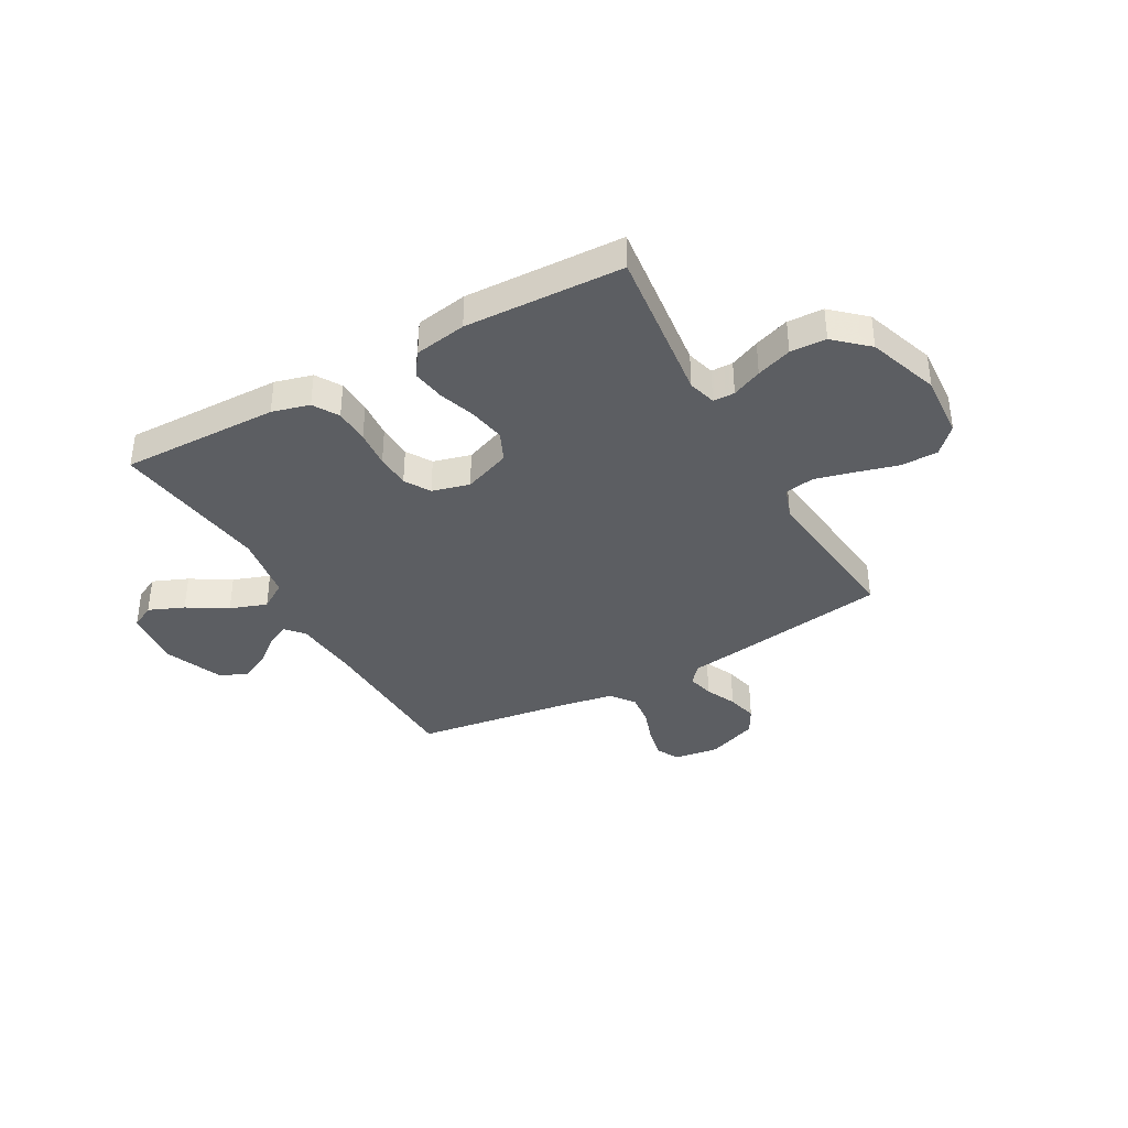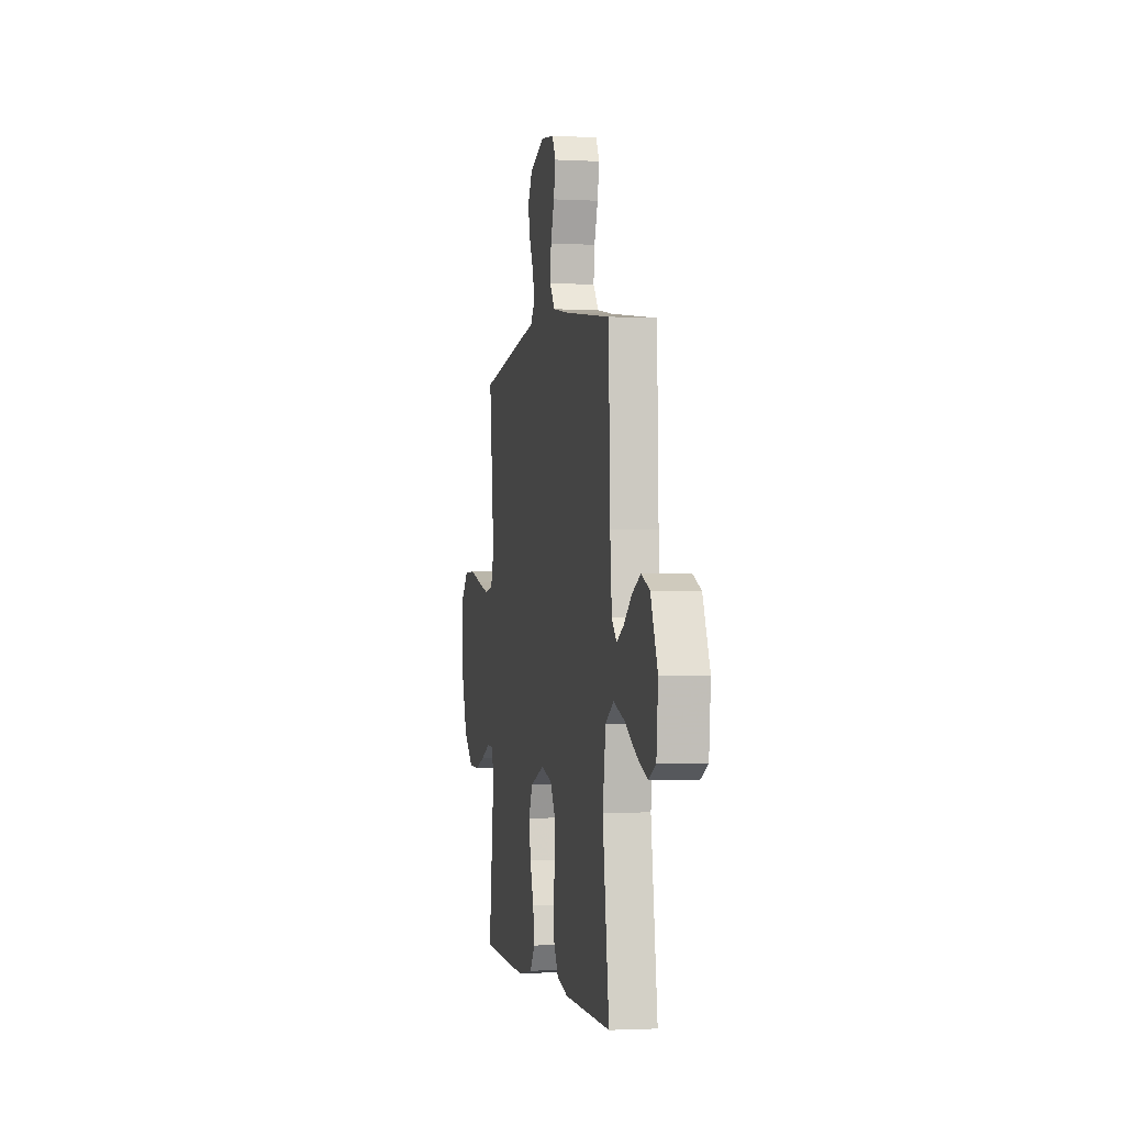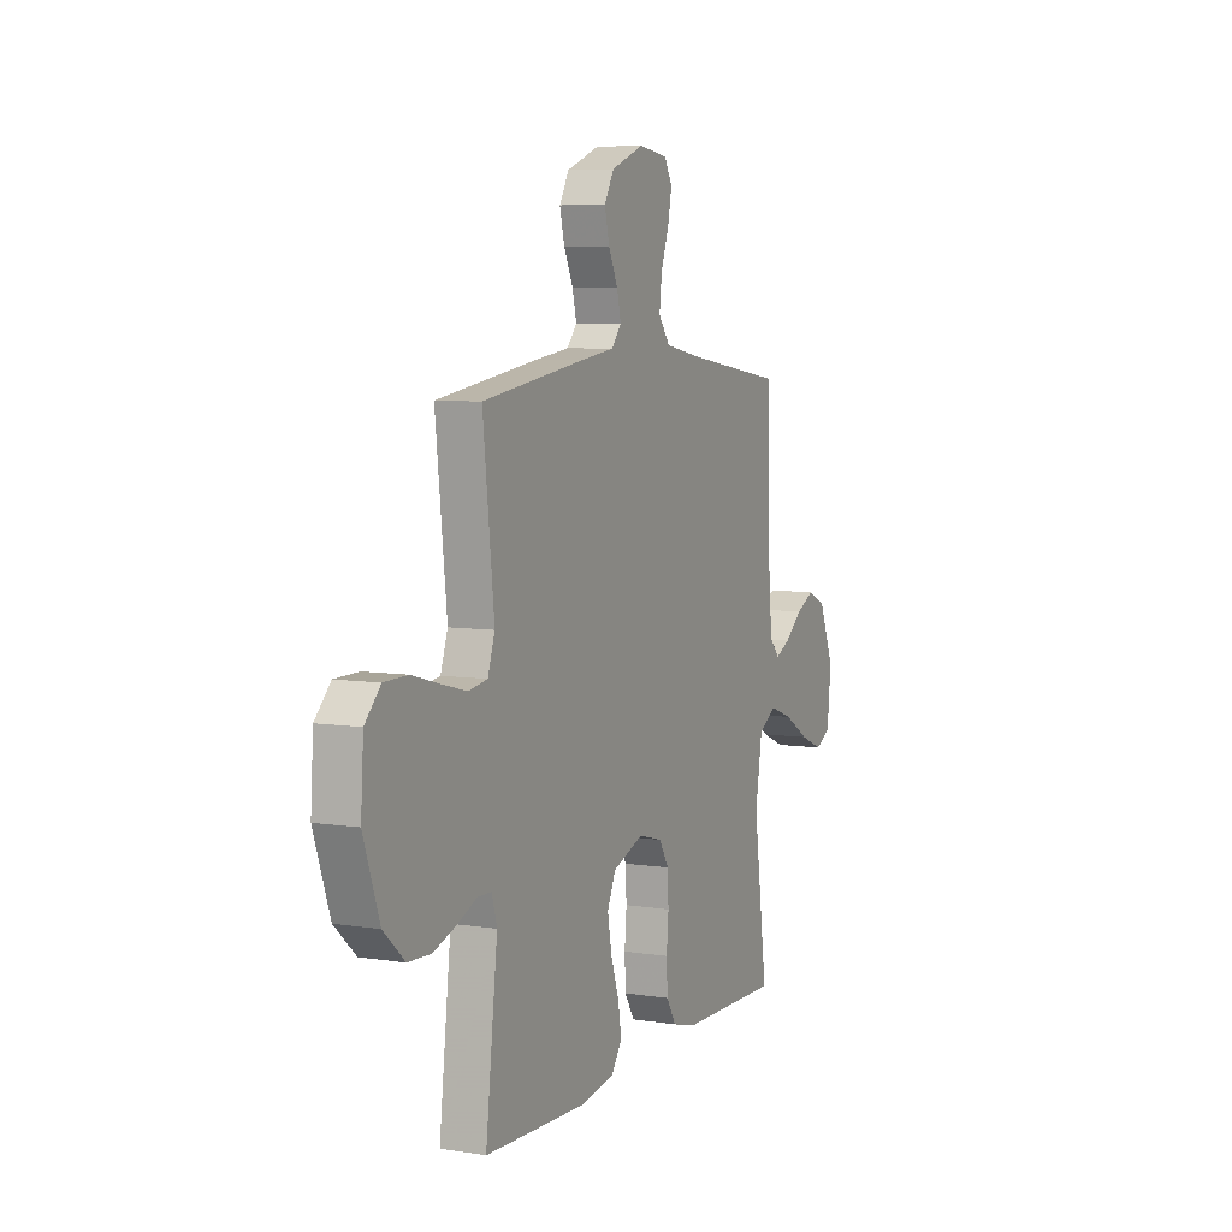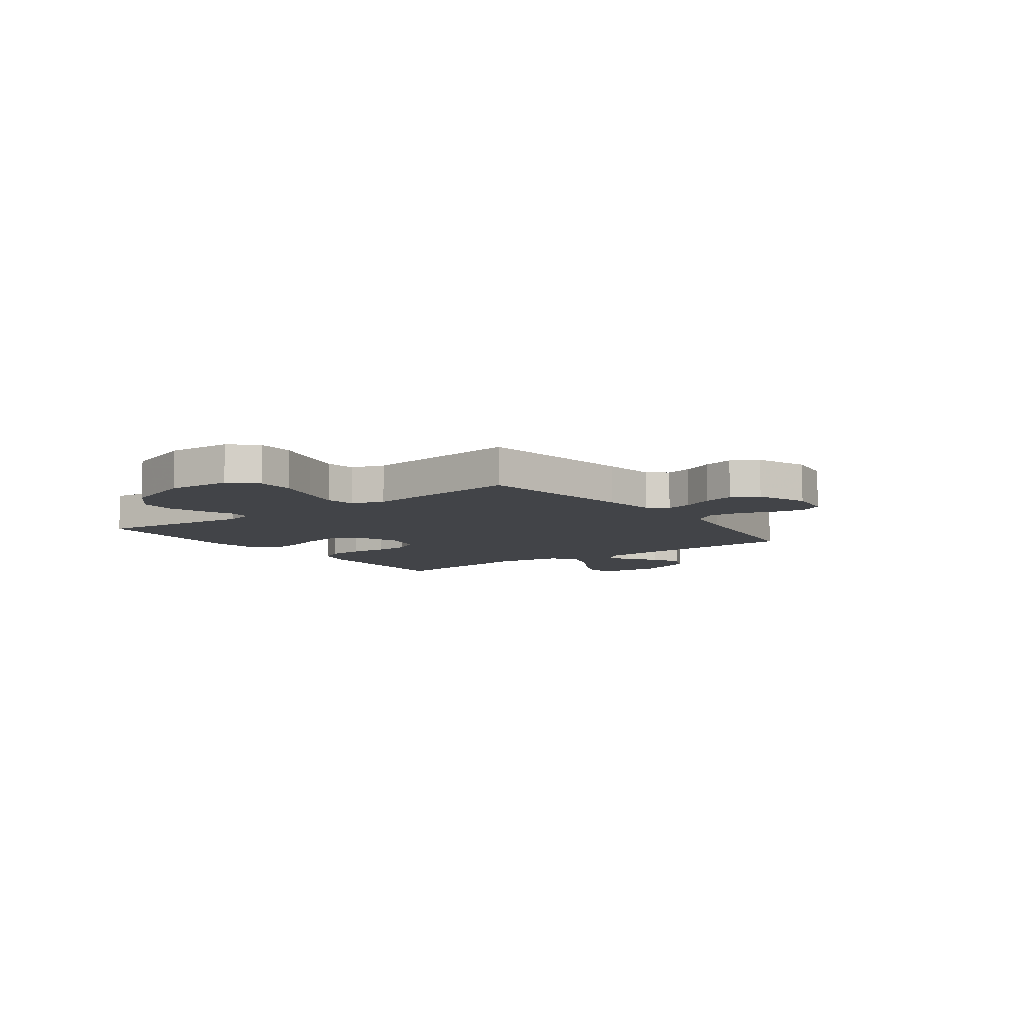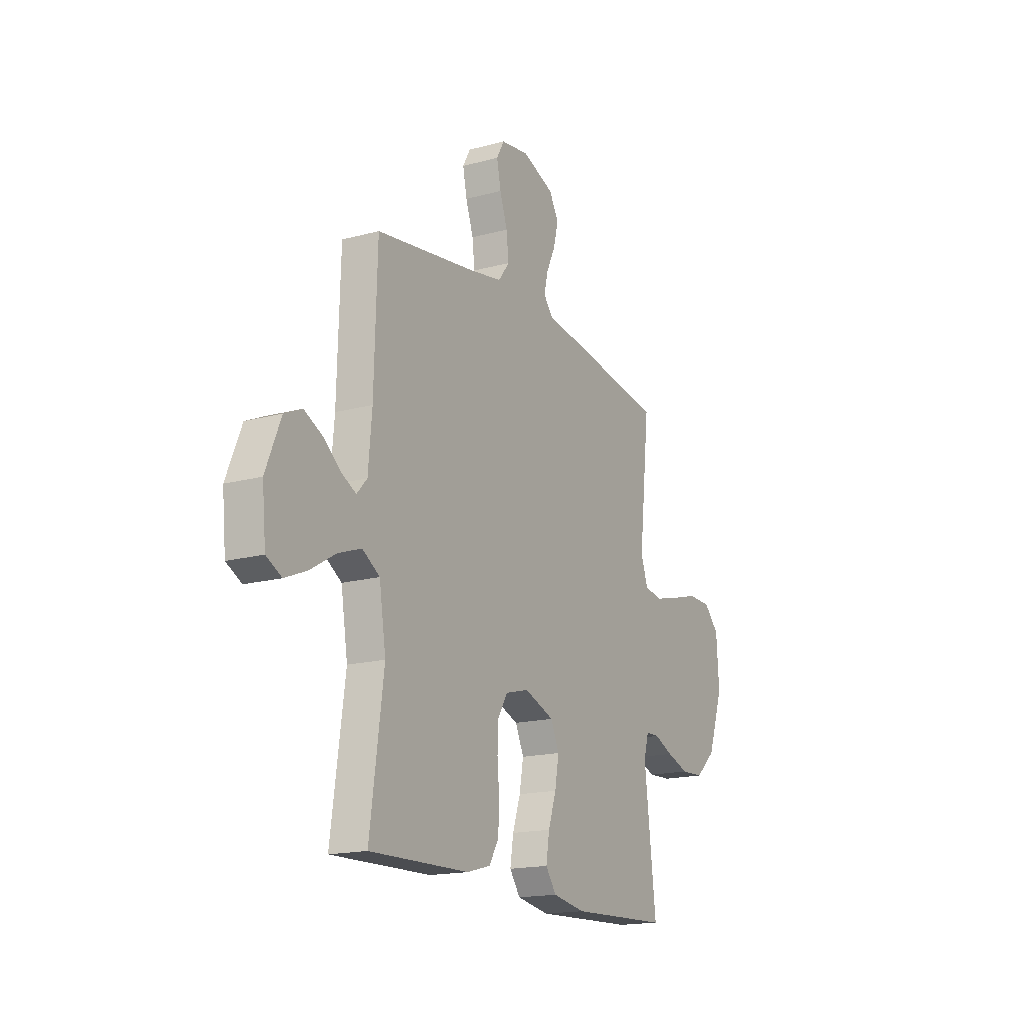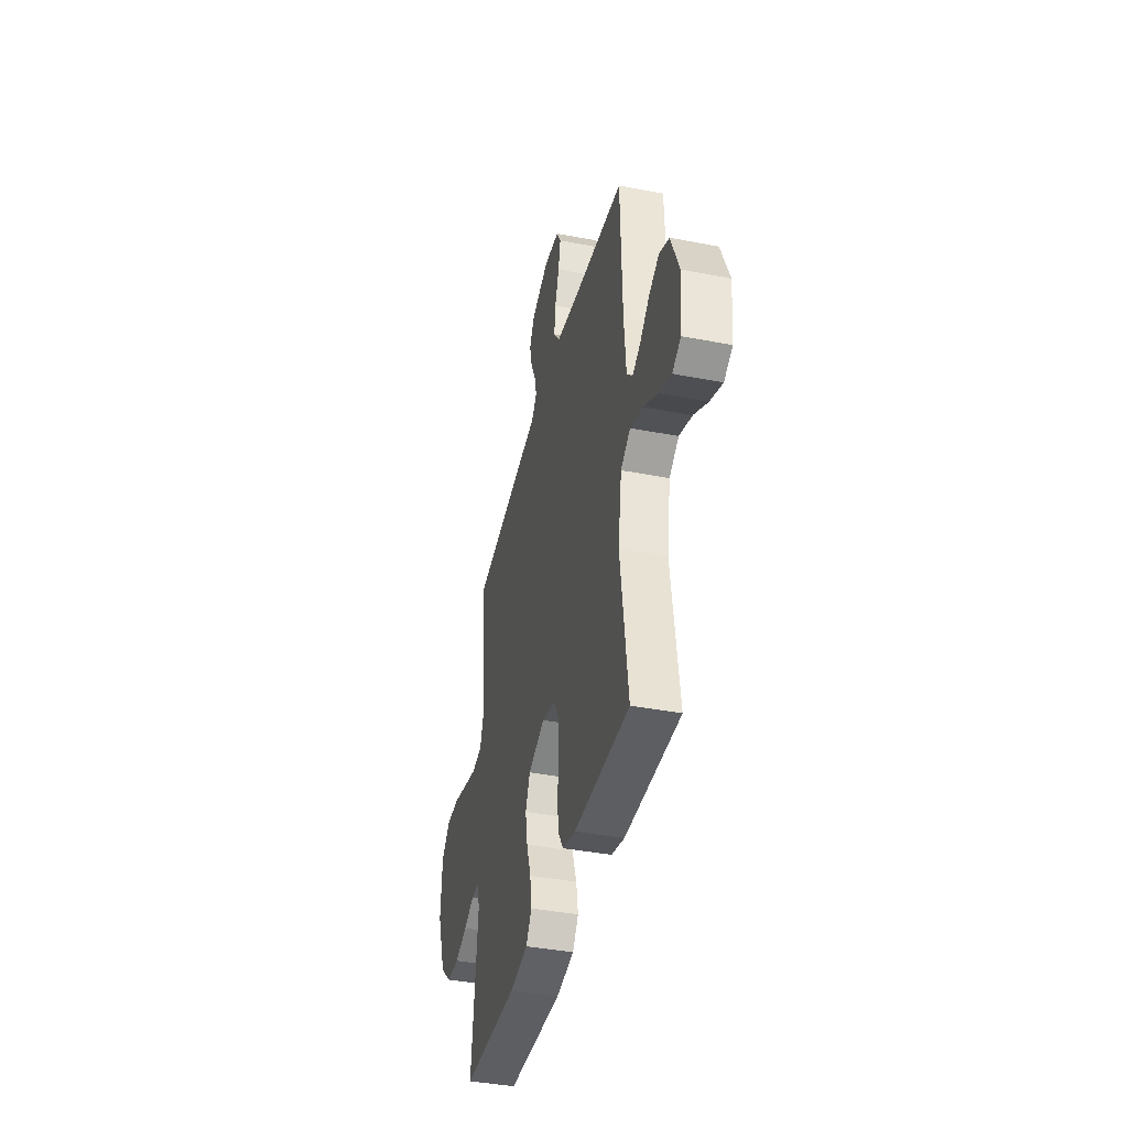
<metadata>
{"format":"obj","ext":"obj","renderer":"f3d","projection":"perspective","resolution":1024,"background":"white","views":[{"elev":-37.7,"azim":-150.8,"up":"+Y"},{"elev":-1.6,"azim":78.8,"up":"+Z"},{"elev":6.7,"azim":-65.3,"up":"+Z"},{"elev":-8.1,"azim":-53.5,"up":"+Y"},{"elev":-16.9,"azim":118.7,"up":"+Z"},{"elev":-40.4,"azim":76.6,"up":"+Z"}]}
</metadata>
<code>
v -0.5 0.07 0.5
v -0.2 0.07 0.546
v -0.1 0.07 0.56
v -0.071 0.07 0.595
v -0.083 0.07 0.645
v -0.11 0.07 0.703
v -0.124 0.07 0.761
v -0.096 0.07 0.811
v 0 0.07 0.848
v 0.085 0.07 0.836
v 0.108 0.07 0.794
v 0.096 0.07 0.734
v 0.073 0.07 0.668
v 0.066 0.07 0.606
v 0.1 0.07 0.561
v 0.2 0.07 0.543
v 0.5 0.07 0.5
v 0.509 0.07 0.2
v 0.52 0.07 0.076
v 0.551 0.07 0.042
v 0.594 0.07 0.064
v 0.647 0.07 0.107
v 0.702 0.07 0.134
v 0.755 0.07 0.11
v 0.8 0.07 0
v 0.789 0.07 -0.114
v 0.743 0.07 -0.138
v 0.676 0.07 -0.11
v 0.601 0.07 -0.065
v 0.531 0.07 -0.04
v 0.479 0.07 -0.073
v 0.459 0.07 -0.2
v 0.5 0.07 -0.5
v 0.2 0.07 -0.494
v 0.129 0.07 -0.475
v 0.1 0.07 -0.427
v 0.097 0.07 -0.361
v 0.103 0.07 -0.29
v 0.1 0.07 -0.225
v 0.071 0.07 -0.177
v 0 0.07 -0.158
v -0.09 0.07 -0.192
v -0.115 0.07 -0.248
v -0.103 0.07 -0.316
v -0.079 0.07 -0.387
v -0.069 0.07 -0.45
v -0.101 0.07 -0.495
v -0.2 0.07 -0.512
v -0.5 0.07 -0.5
v -0.465 0.07 -0.2
v -0.48 0.07 -0.147
v -0.521 0.07 -0.146
v -0.578 0.07 -0.171
v -0.645 0.07 -0.194
v -0.713 0.07 -0.191
v -0.775 0.07 -0.135
v -0.822 0.07 0
v -0.814 0.07 0.121
v -0.768 0.07 0.169
v -0.698 0.07 0.17
v -0.618 0.07 0.148
v -0.544 0.07 0.129
v -0.488 0.07 0.138
v -0.467 0.07 0.2
v -0.5 0 0.5
v -0.2 0 0.546
v -0.1 0 0.56
v -0.071 0 0.595
v -0.083 0 0.645
v -0.11 0 0.703
v -0.124 0 0.761
v -0.096 0 0.811
v 0 0 0.848
v 0.085 0 0.836
v 0.108 0 0.794
v 0.096 0 0.734
v 0.073 0 0.668
v 0.066 0 0.606
v 0.1 0 0.561
v 0.2 0 0.543
v 0.5 0 0.5
v 0.509 0 0.2
v 0.52 0 0.076
v 0.551 0 0.042
v 0.594 0 0.064
v 0.647 0 0.107
v 0.702 0 0.134
v 0.755 0 0.11
v 0.8 0 0
v 0.789 0 -0.114
v 0.743 0 -0.138
v 0.676 0 -0.11
v 0.601 0 -0.065
v 0.531 0 -0.04
v 0.479 0 -0.073
v 0.459 0 -0.2
v 0.5 0 -0.5
v 0.2 0 -0.494
v 0.129 0 -0.475
v 0.1 0 -0.427
v 0.097 0 -0.361
v 0.103 0 -0.29
v 0.1 0 -0.225
v 0.071 0 -0.177
v 0 0 -0.158
v -0.09 0 -0.192
v -0.115 0 -0.248
v -0.103 0 -0.316
v -0.079 0 -0.387
v -0.069 0 -0.45
v -0.101 0 -0.495
v -0.2 0 -0.512
v -0.5 0 -0.5
v -0.465 0 -0.2
v -0.48 0 -0.147
v -0.521 0 -0.146
v -0.578 0 -0.171
v -0.645 0 -0.194
v -0.713 0 -0.191
v -0.775 0 -0.135
v -0.822 0 0
v -0.814 0 0.121
v -0.768 0 0.169
v -0.698 0 0.17
v -0.618 0 0.148
v -0.544 0 0.129
v -0.488 0 0.138
v -0.467 0 0.2
f 59 60 61
f 58 59 61
f 57 58 61
f 56 57 61
f 55 56 61
f 54 55 61
f 53 54 61
f 52 53 61
f 51 52 61 62
f 50 51 62 63
f 48 49 50
f 47 48 50
f 46 47 50
f 45 46 50
f 44 45 50
f 50 63 64
f 44 50 64
f 43 44 64
f 36 37 38
f 35 36 38
f 34 35 38
f 33 34 38
f 32 33 38
f 31 32 38 39
f 30 31 39 40
f 27 28 29
f 26 27 29
f 25 26 29
f 24 25 29
f 23 24 29
f 22 23 29
f 21 22 29
f 20 21 29 30
f 30 40 41
f 20 30 41
f 19 20 41
f 16 17 18
f 19 41 42
f 18 19 42
f 16 18 42
f 15 16 42
f 11 12 13
f 10 11 13
f 9 10 13
f 8 9 13
f 7 8 13
f 6 7 13
f 5 6 13
f 4 5 13 14
f 1 2 3
f 64 1 3
f 43 64 3
f 42 43 3
f 15 42 3
f 3 4 14 15
f 125 124 123
f 125 123 122
f 125 122 121
f 125 121 120
f 125 120 119
f 125 119 118
f 125 118 117
f 125 117 116
f 126 125 116 115
f 127 126 115 114
f 114 113 112
f 114 112 111
f 114 111 110
f 114 110 109
f 114 109 108
f 128 127 114
f 128 114 108
f 128 108 107
f 102 101 100
f 102 100 99
f 102 99 98
f 102 98 97
f 102 97 96
f 103 102 96 95
f 104 103 95 94
f 93 92 91
f 93 91 90
f 93 90 89
f 93 89 88
f 93 88 87
f 93 87 86
f 93 86 85
f 94 93 85 84
f 105 104 94
f 105 94 84
f 105 84 83
f 82 81 80
f 106 105 83
f 106 83 82
f 106 82 80
f 106 80 79
f 77 76 75
f 77 75 74
f 77 74 73
f 77 73 72
f 77 72 71
f 77 71 70
f 77 70 69
f 78 77 69 68
f 67 66 65
f 67 65 128
f 67 128 107
f 67 107 106
f 67 106 79
f 79 78 68 67
f 1 65 66 2
f 2 66 67 3
f 3 67 68 4
f 4 68 69 5
f 5 69 70 6
f 6 70 71 7
f 7 71 72 8
f 8 72 73 9
f 9 73 74 10
f 10 74 75 11
f 11 75 76 12
f 12 76 77 13
f 13 77 78 14
f 14 78 79 15
f 15 79 80 16
f 16 80 81 17
f 17 81 82 18
f 18 82 83 19
f 19 83 84 20
f 20 84 85 21
f 21 85 86 22
f 22 86 87 23
f 23 87 88 24
f 24 88 89 25
f 25 89 90 26
f 26 90 91 27
f 27 91 92 28
f 28 92 93 29
f 29 93 94 30
f 30 94 95 31
f 31 95 96 32
f 32 96 97 33
f 33 97 98 34
f 34 98 99 35
f 35 99 100 36
f 36 100 101 37
f 37 101 102 38
f 38 102 103 39
f 39 103 104 40
f 40 104 105 41
f 41 105 106 42
f 42 106 107 43
f 43 107 108 44
f 44 108 109 45
f 45 109 110 46
f 46 110 111 47
f 47 111 112 48
f 48 112 113 49
f 49 113 114 50
f 50 114 115 51
f 51 115 116 52
f 52 116 117 53
f 53 117 118 54
f 54 118 119 55
f 55 119 120 56
f 56 120 121 57
f 57 121 122 58
f 58 122 123 59
f 59 123 124 60
f 60 124 125 61
f 61 125 126 62
f 62 126 127 63
f 63 127 128 64
f 64 128 65 1

</code>
